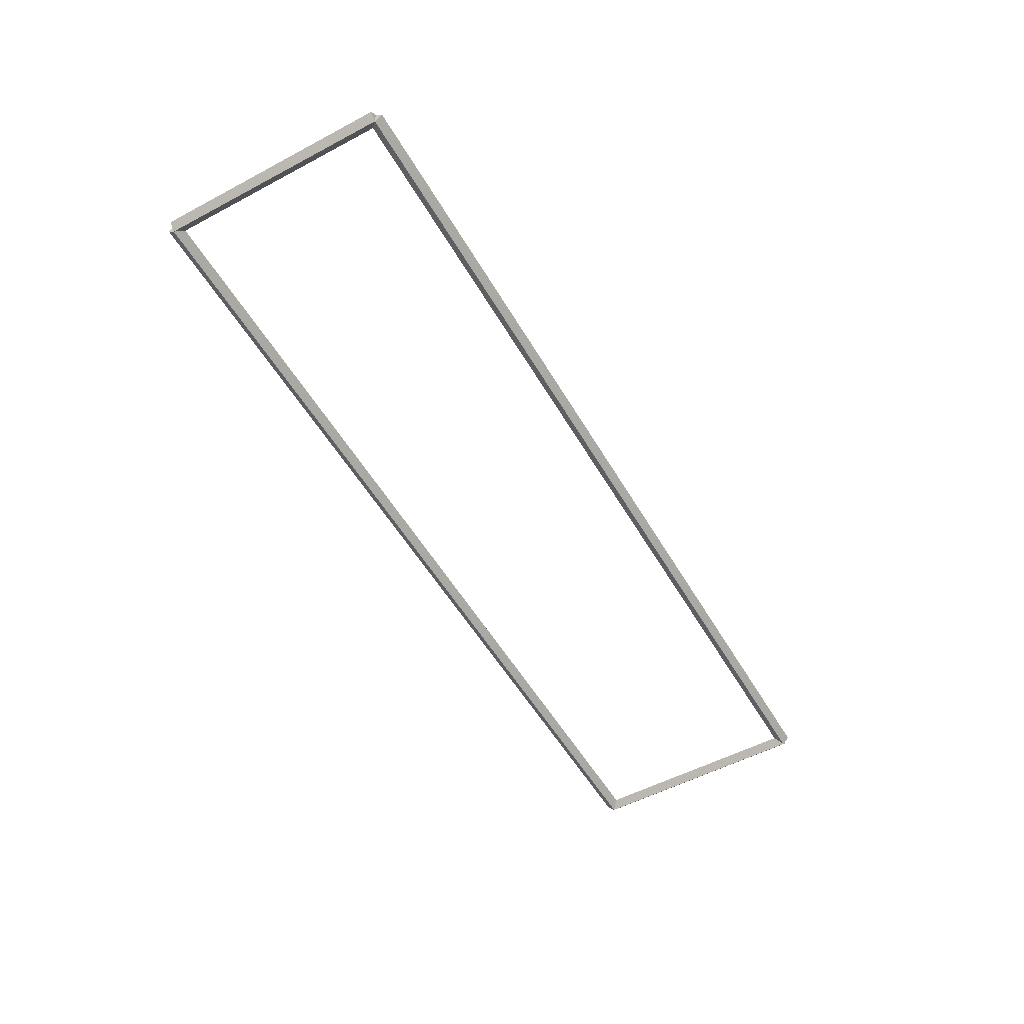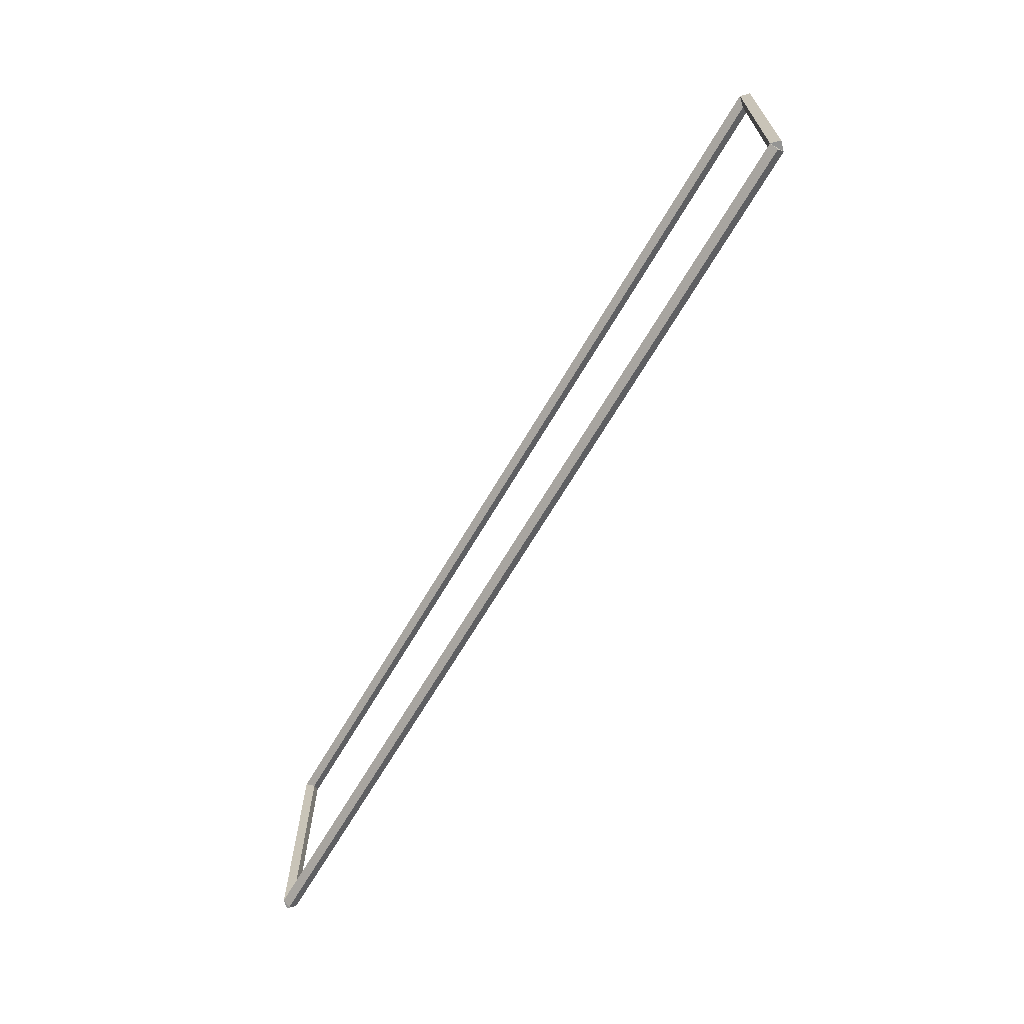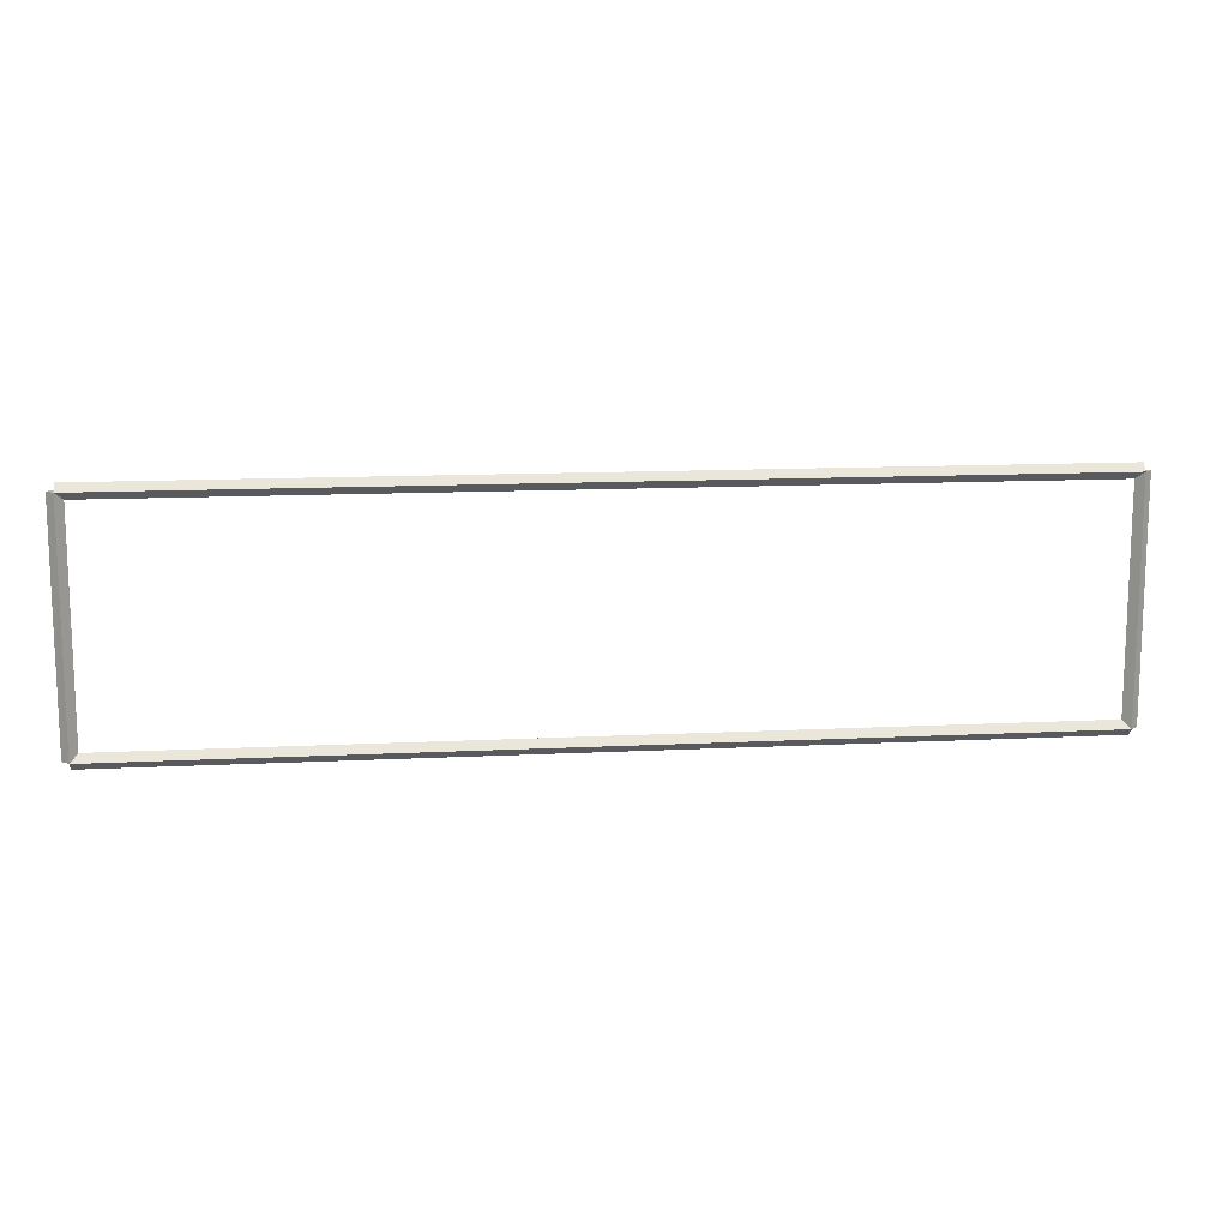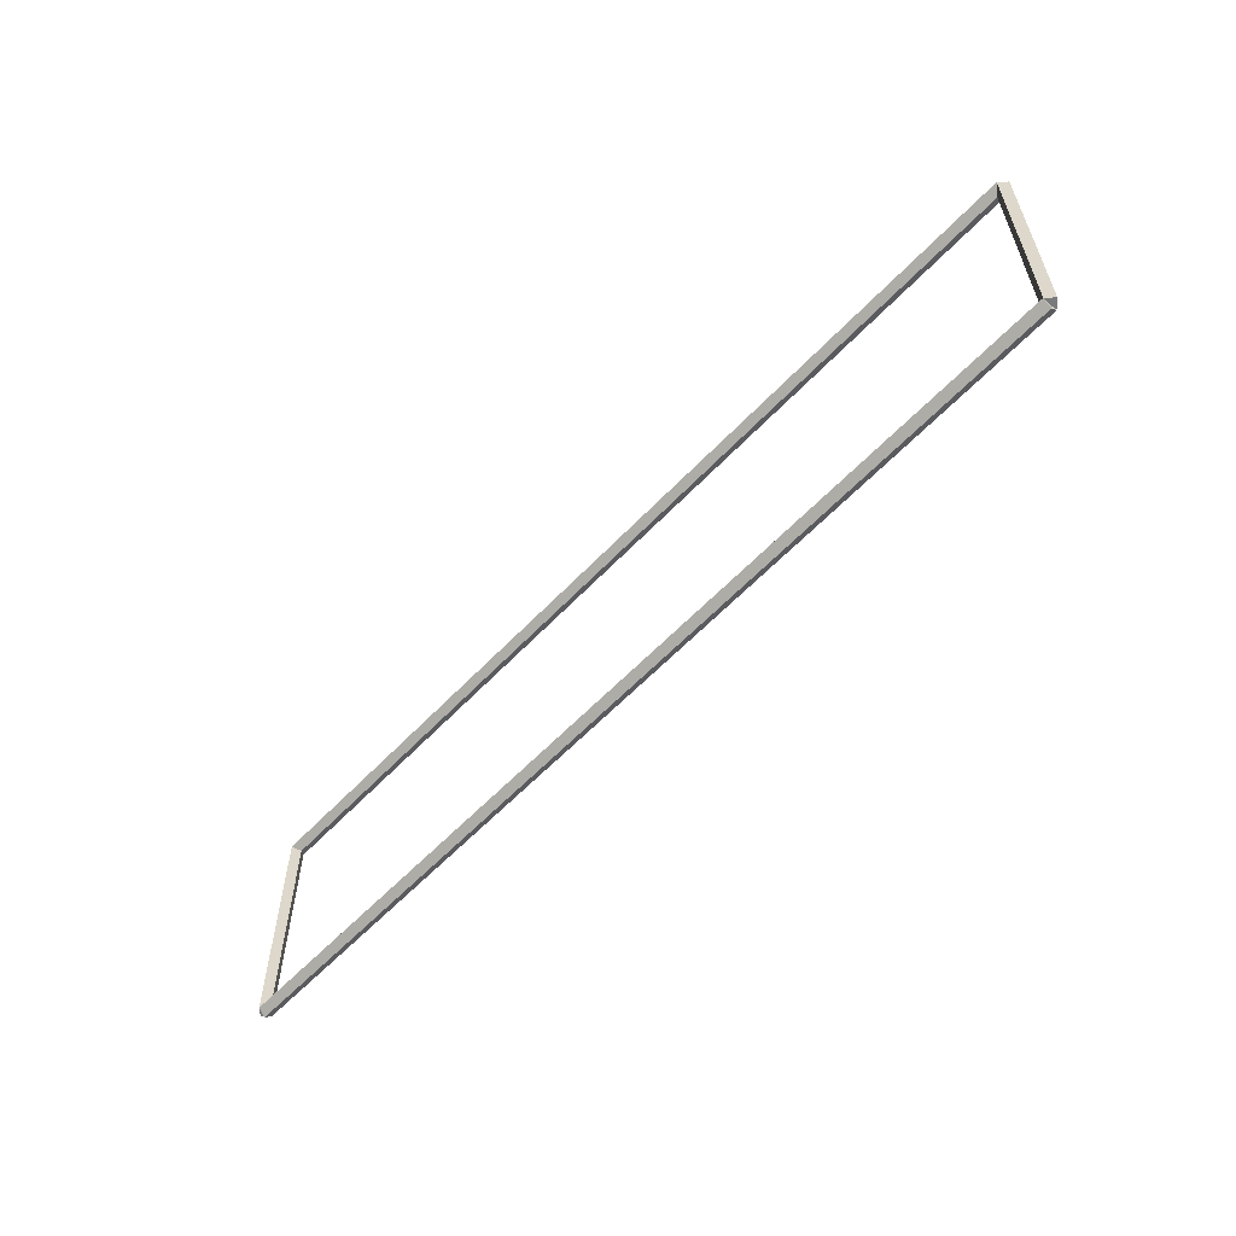
<metadata>
{"format":"obj","ext":"obj","renderer":"f3d","projection":"perspective","resolution":1024,"background":"white","views":[{"elev":-53.4,"azim":-60.4,"up":"+Y"},{"elev":-67.0,"azim":59.6,"up":"+Z"},{"elev":13.0,"azim":173.4,"up":"+Z"},{"elev":-58.0,"azim":47.4,"up":"+Z"}]}
</metadata>
<code>
g layer_boundary_0_39_39
v 12.8 39.1 3.175
v 12.7 39.2 3.175
v 12.6 39.1 3.175
v 12.7 39 3.175
v 12.8 39.1 0
v 12.7 39.2 0
v 12.6 39.1 0
v 12.7 39 0
f 1 2 3 4
f 6 2 1 5
f 5 1 4 8
f 6 5 8 7
f 8 4 3 7
f 7 3 2 6
g layer_boundary_0_39_39
v 0 39.2 3.175
v 0 39.1 3.075
v 0 39 3.175
v 0 39.1 3.275
v 12.7 39.2 3.175
v 12.7 39.1 3.075
v 12.7 39 3.175
v 12.7 39.1 3.275
f 9 10 11 12
f 14 10 9 13
f 13 9 12 16
f 14 13 16 15
f 16 12 11 15
f 15 11 10 14
g layer_boundary_0_39_39
v 0.1 39.1 0
v -1.034e-14 39 0
v -0.1 39.1 0
v 3.107e-14 39.2 0
v 0.1 39.1 3.175
v -1.034e-14 39 3.175
v -0.1 39.1 3.175
v 3.107e-14 39.2 3.175
f 17 18 19 20
f 22 18 17 21
f 21 17 20 24
f 22 21 24 23
f 24 20 19 23
f 23 19 18 22
g layer_boundary_0_39_39
v 12.7 39.2 -2.151e-21
v 12.7 39.1 0.1
v 12.7 39 -2.068e-14
v 12.7 39.1 -0.1
v 0 39.2 -2.151e-21
v 0 39.1 0.1
v 0 39 -2.068e-14
v 0 39.1 -0.1
f 25 26 27 28
f 30 26 25 29
f 29 25 28 32
f 30 29 32 31
f 32 28 27 31
f 31 27 26 30

</code>
